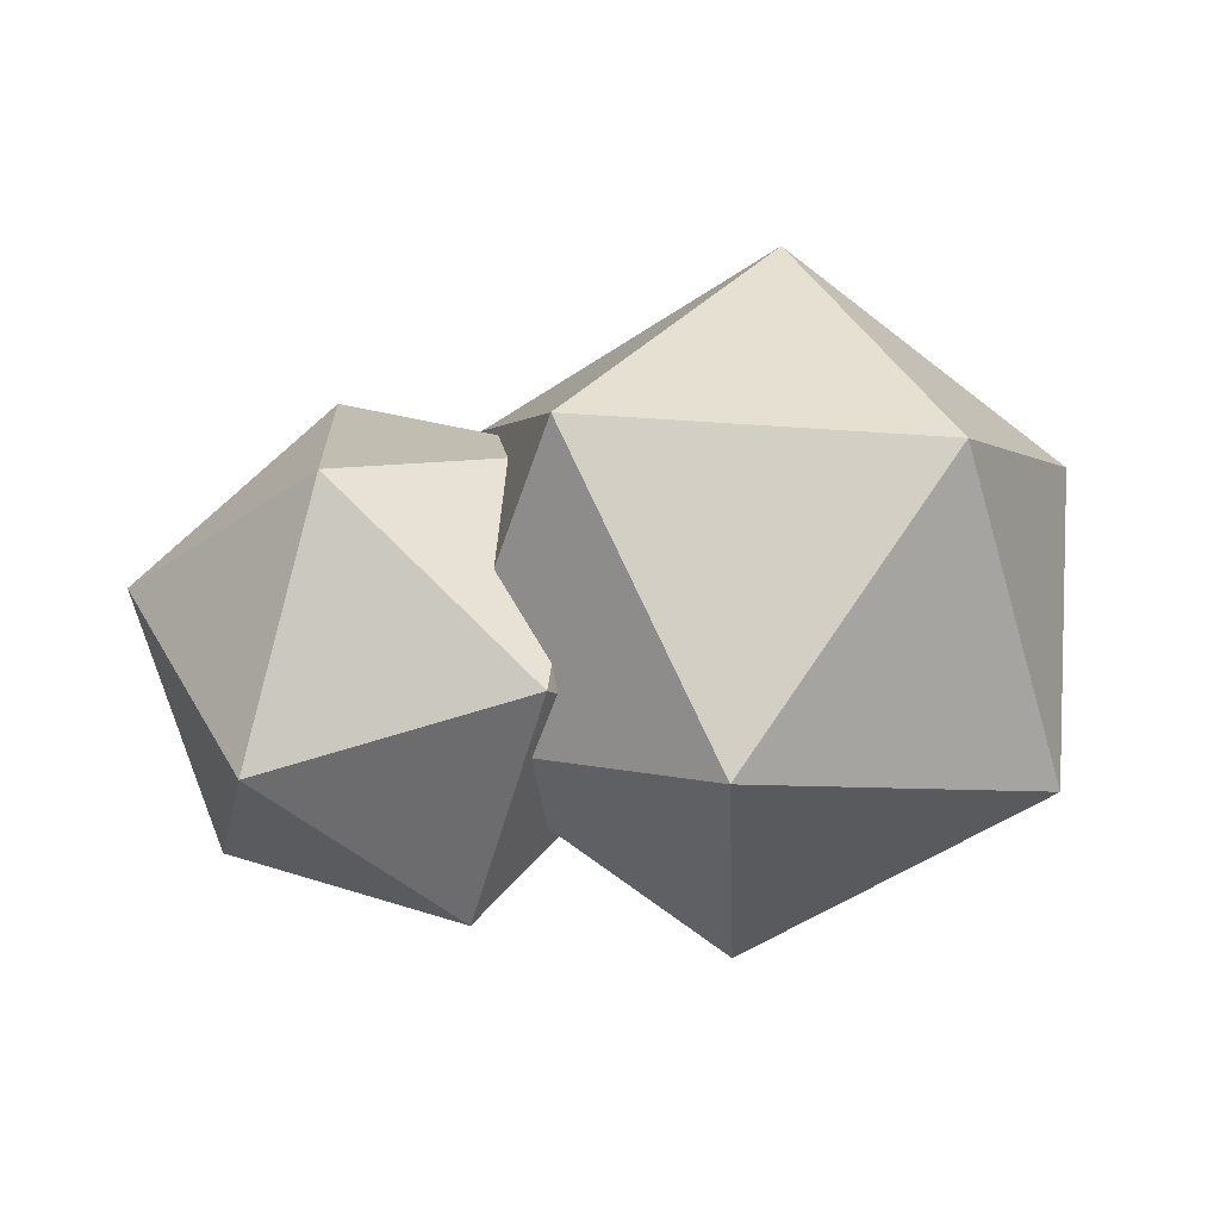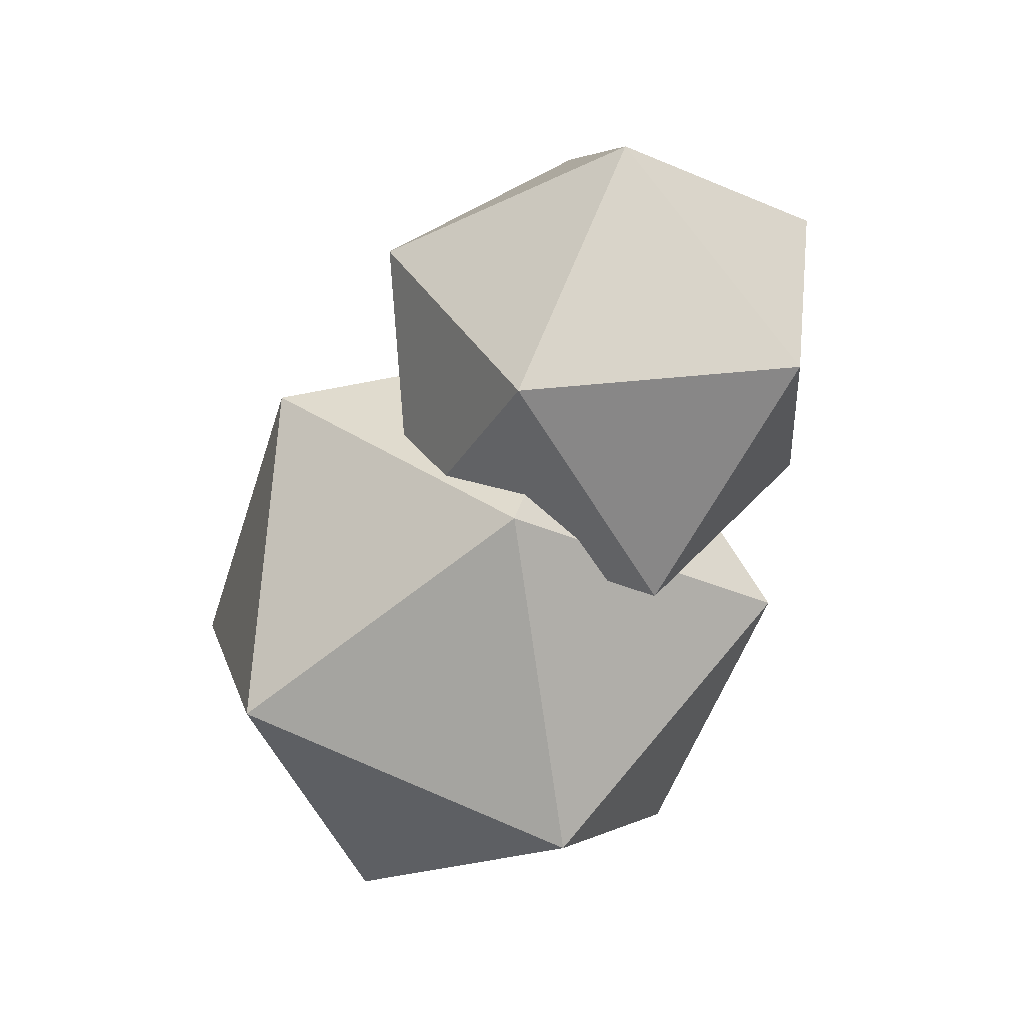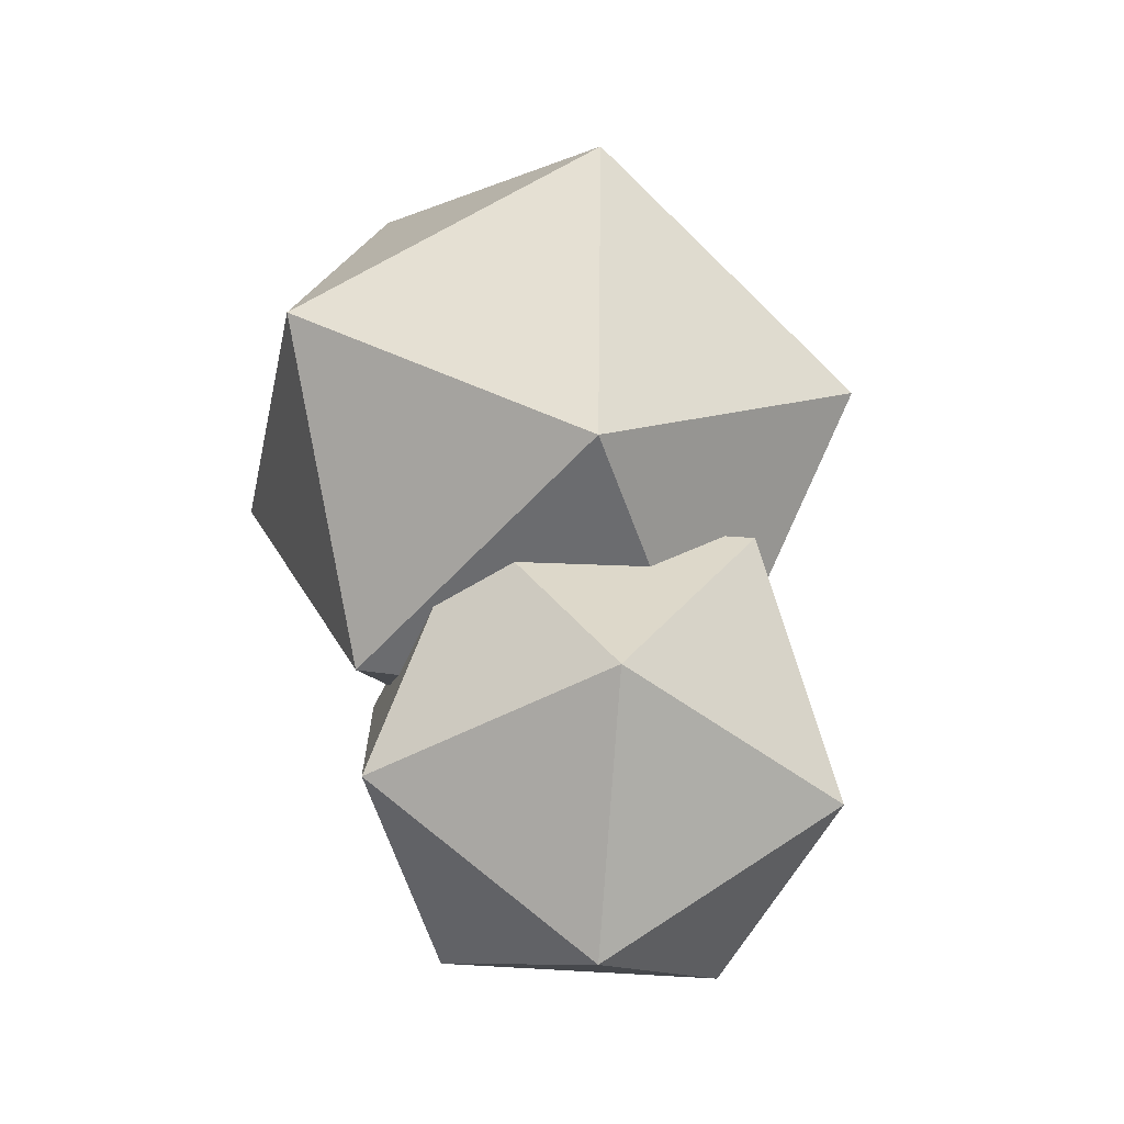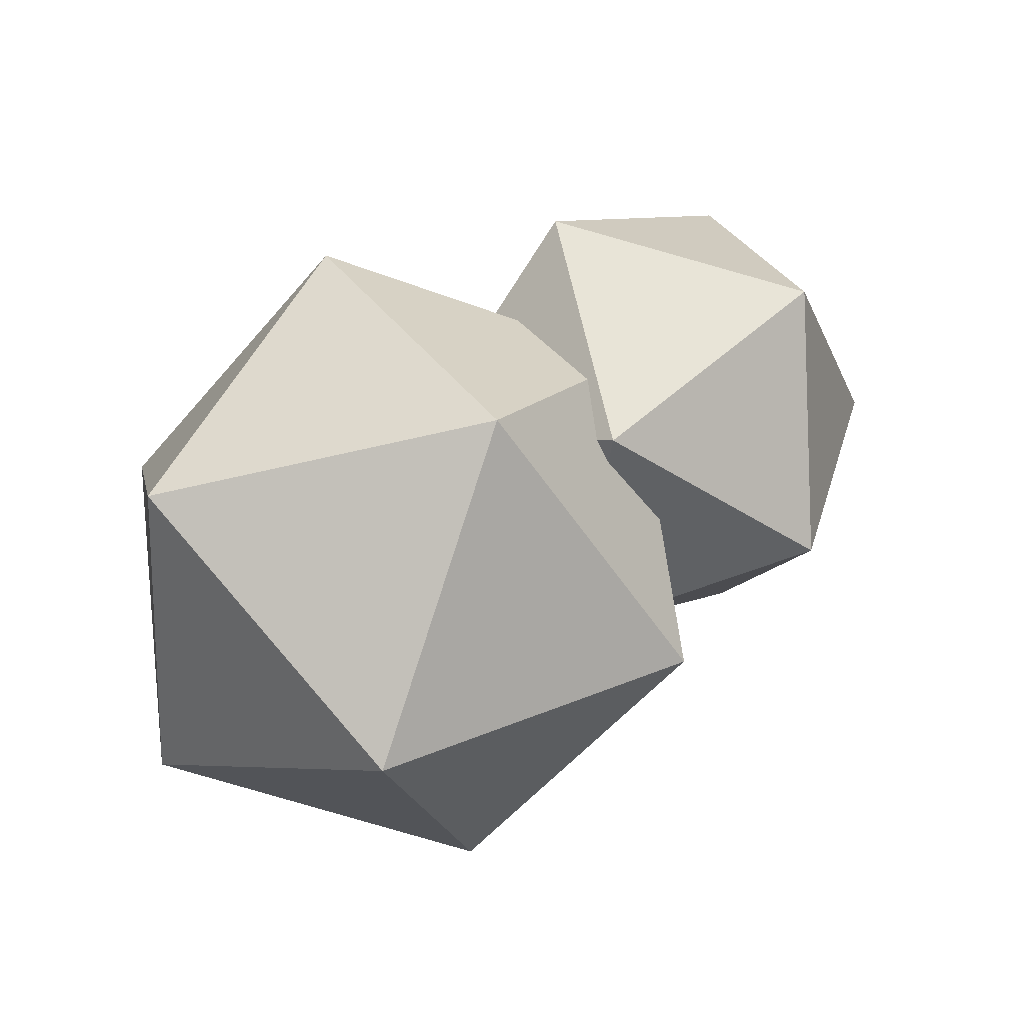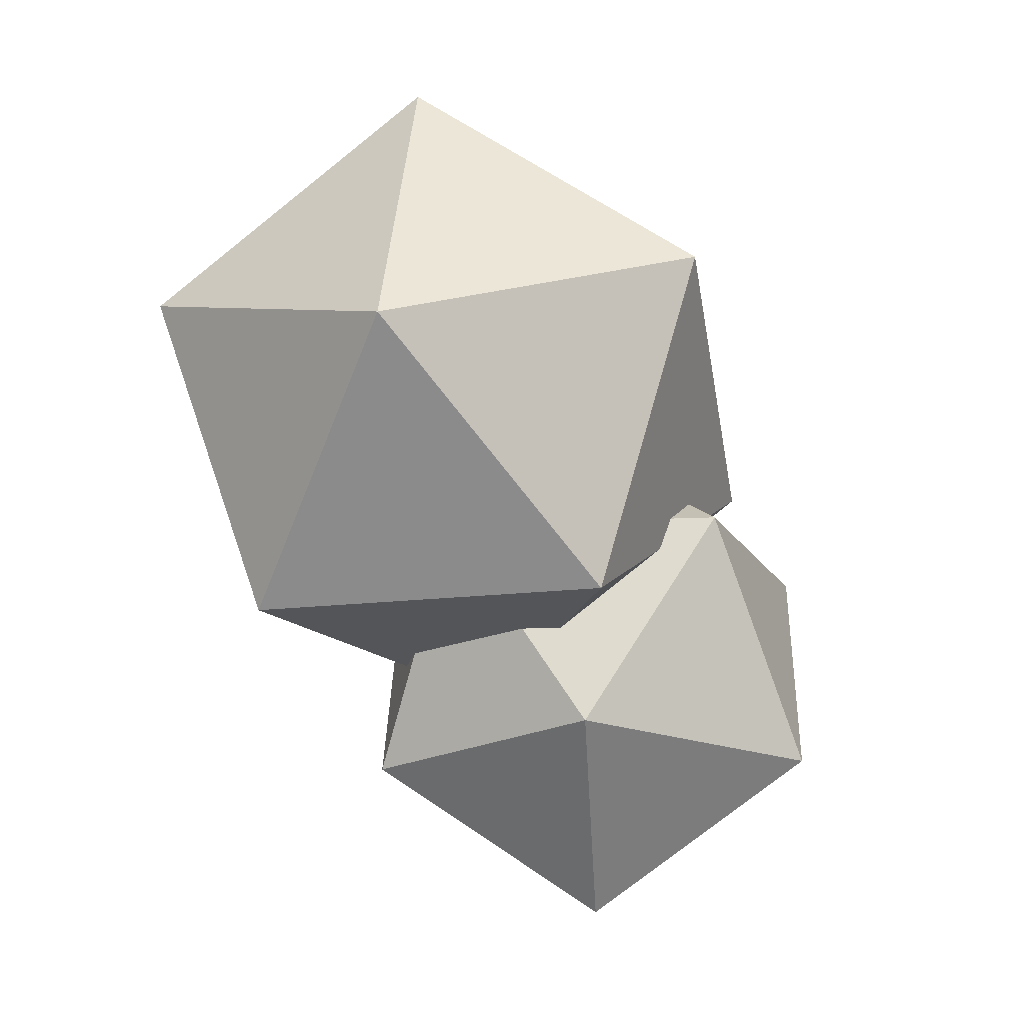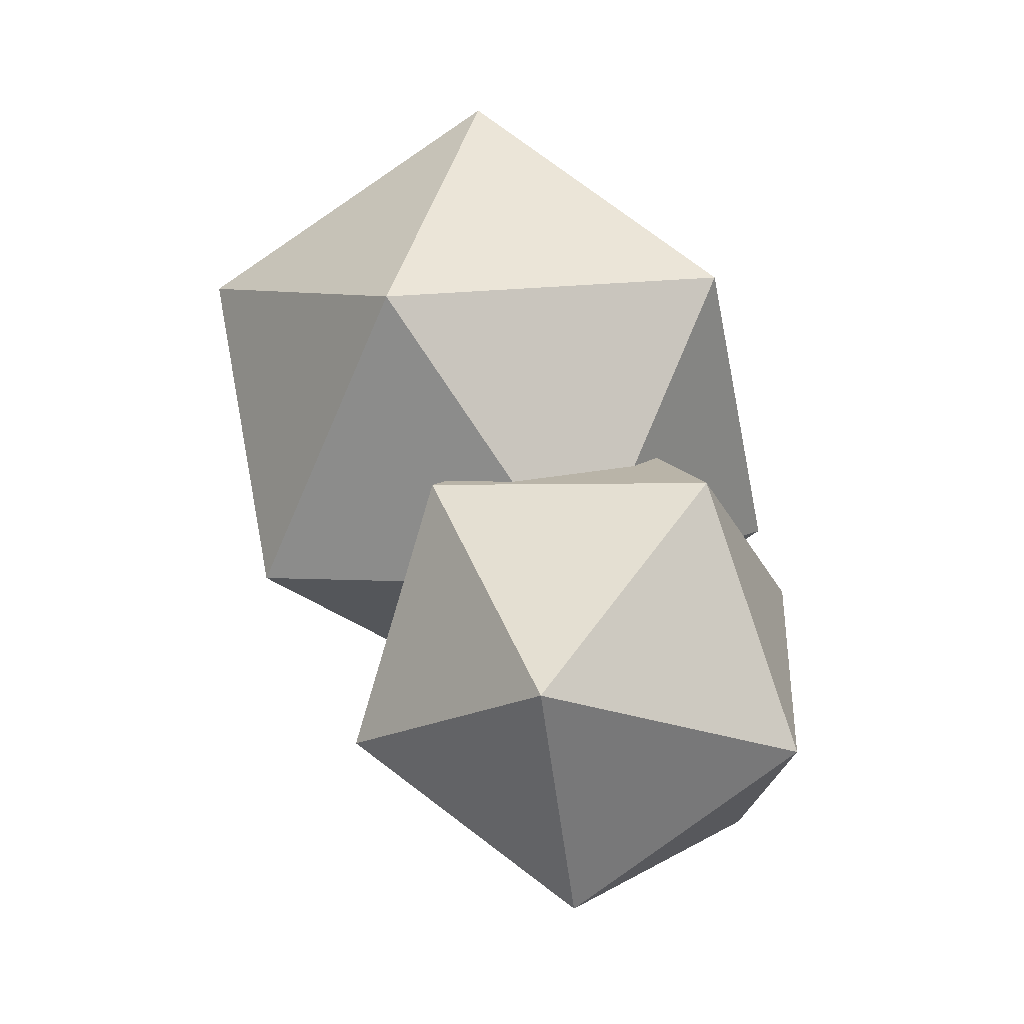
<metadata>
{"format":"obj","ext":"obj","renderer":"f3d","projection":"perspective","resolution":1024,"background":"white","views":[{"elev":46.7,"azim":-4.0,"up":"+Y"},{"elev":-61.2,"azim":-106.4,"up":"+Z"},{"elev":55.8,"azim":-99.8,"up":"+Y"},{"elev":51.3,"azim":151.5,"up":"+Z"},{"elev":-69.7,"azim":117.0,"up":"+Y"},{"elev":57.5,"azim":-100.0,"up":"+Z"}]}
</metadata>
<code>
o bush.000_Circle.000
v -0.162 -0.06665 0.3576
v 0.03404 0.2401 -0.08898
v 0.2864 0.2763 0.4775
v -0.1599 0.1614 0.8942
v -0.6881 0.05424 0.5851
v -0.5682 0.1029 -0.02252
v 0.1344 0.7951 0.1715
v 0.01447 0.7465 0.7791
v -0.5877 0.6092 0.8456
v -0.8401 0.5731 0.2791
v -0.3938 0.6879 -0.1375
v -0.4059 1.001 0.399
v 0.6076 0.2852 -0.3134
v 1.167 0.6338 0.1171
v 0.8969 -0.07623 0.3234
v 0.1233 -0.09379 0.1782
v -0.0845 0.6054 -0.118
v 0.5606 1.055 -0.1557
v 1.029 0.4703 0.8746
v 0.3835 0.02058 0.9123
v -0.223 0.4419 0.6395
v 0.04718 1.152 0.4332
v 0.8207 1.169 0.5784
v 0.3364 0.7905 1.07
f 1 2 3
f 2 1 6
f 1 3 4
f 1 4 5
f 1 5 6
f 2 6 11
f 3 2 7
f 4 3 8
f 5 4 9
f 6 5 10
f 2 11 7
f 3 7 8
f 4 8 9
f 5 9 10
f 6 10 11
f 7 11 12
f 8 7 12
f 9 8 12
f 10 9 12
f 11 10 12
f 13 14 15
f 14 13 18
f 13 15 16
f 13 16 17
f 13 17 18
f 14 18 23
f 15 14 19
f 16 15 20
f 17 16 21
f 18 17 22
f 14 23 19
f 15 19 20
f 16 20 21
f 17 21 22
f 18 22 23
f 19 23 24
f 20 19 24
f 21 20 24
f 22 21 24
f 23 22 24

</code>
